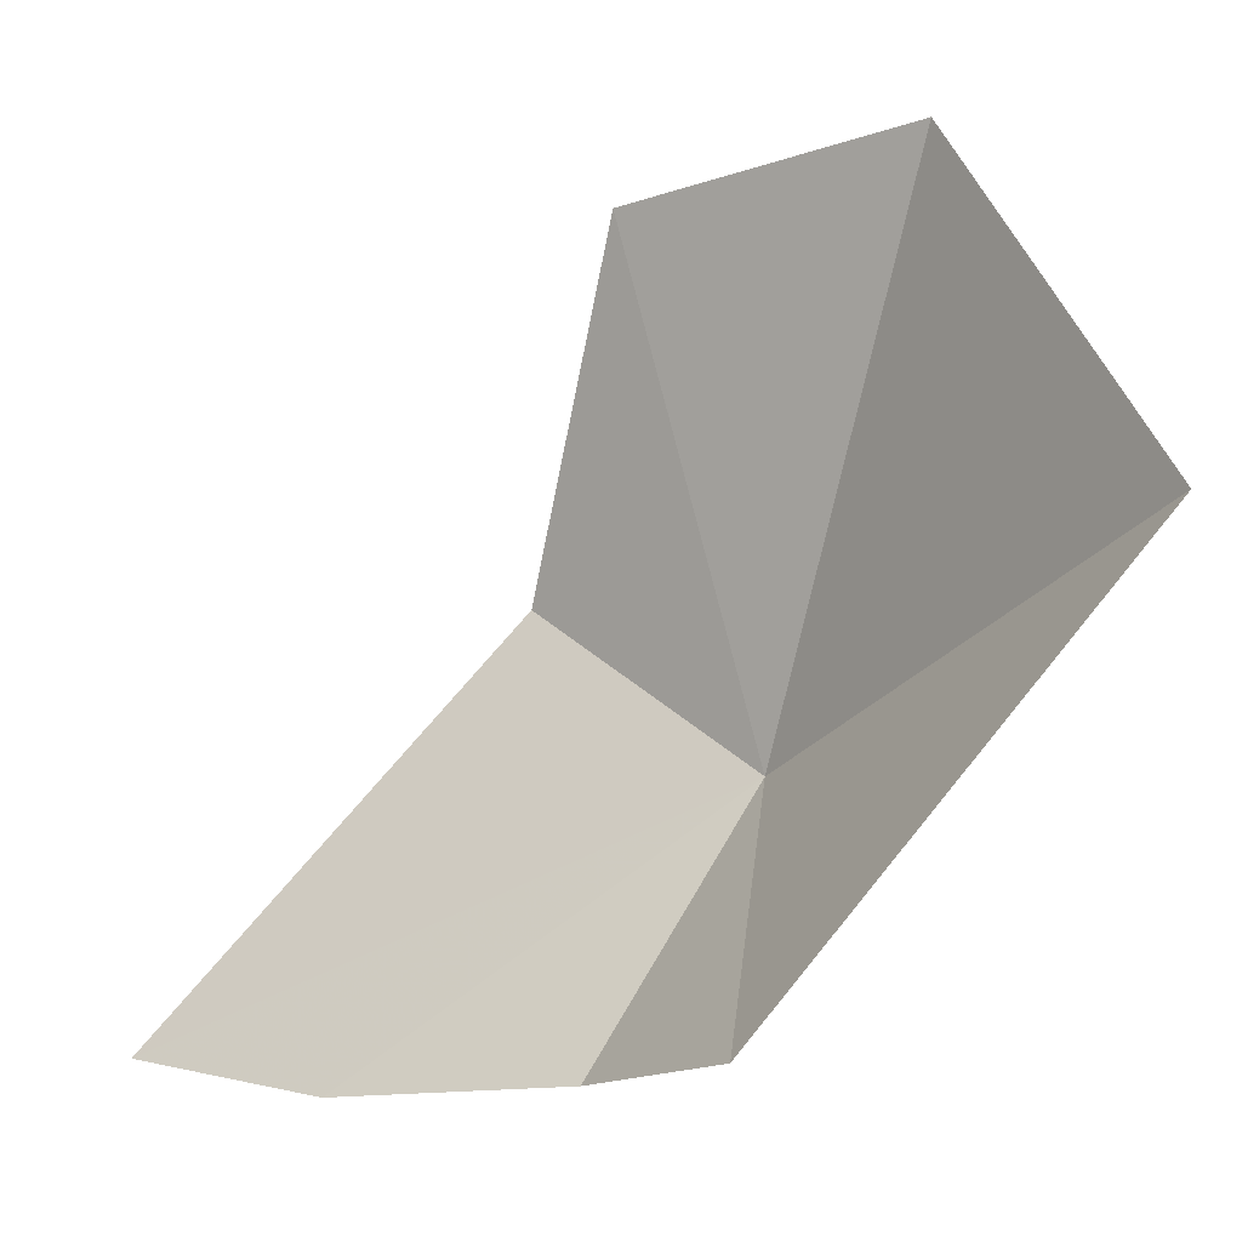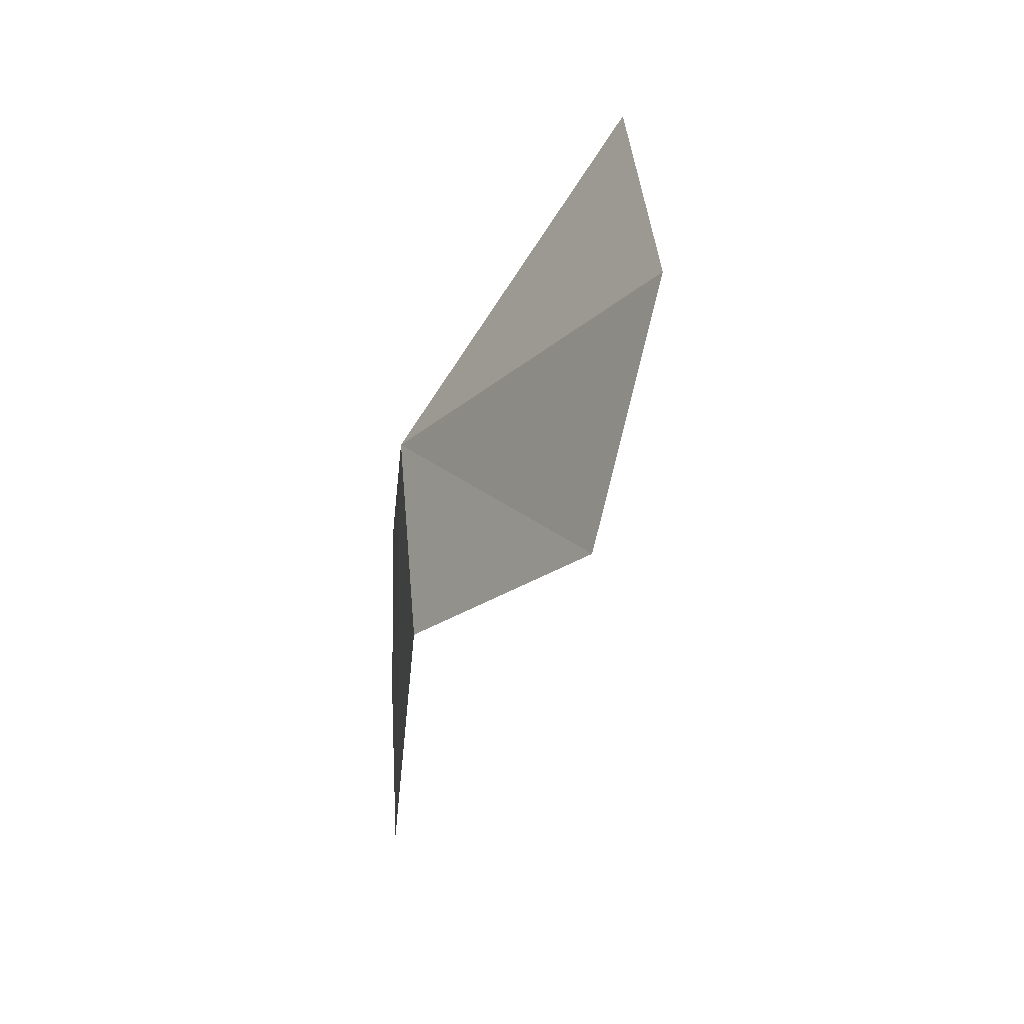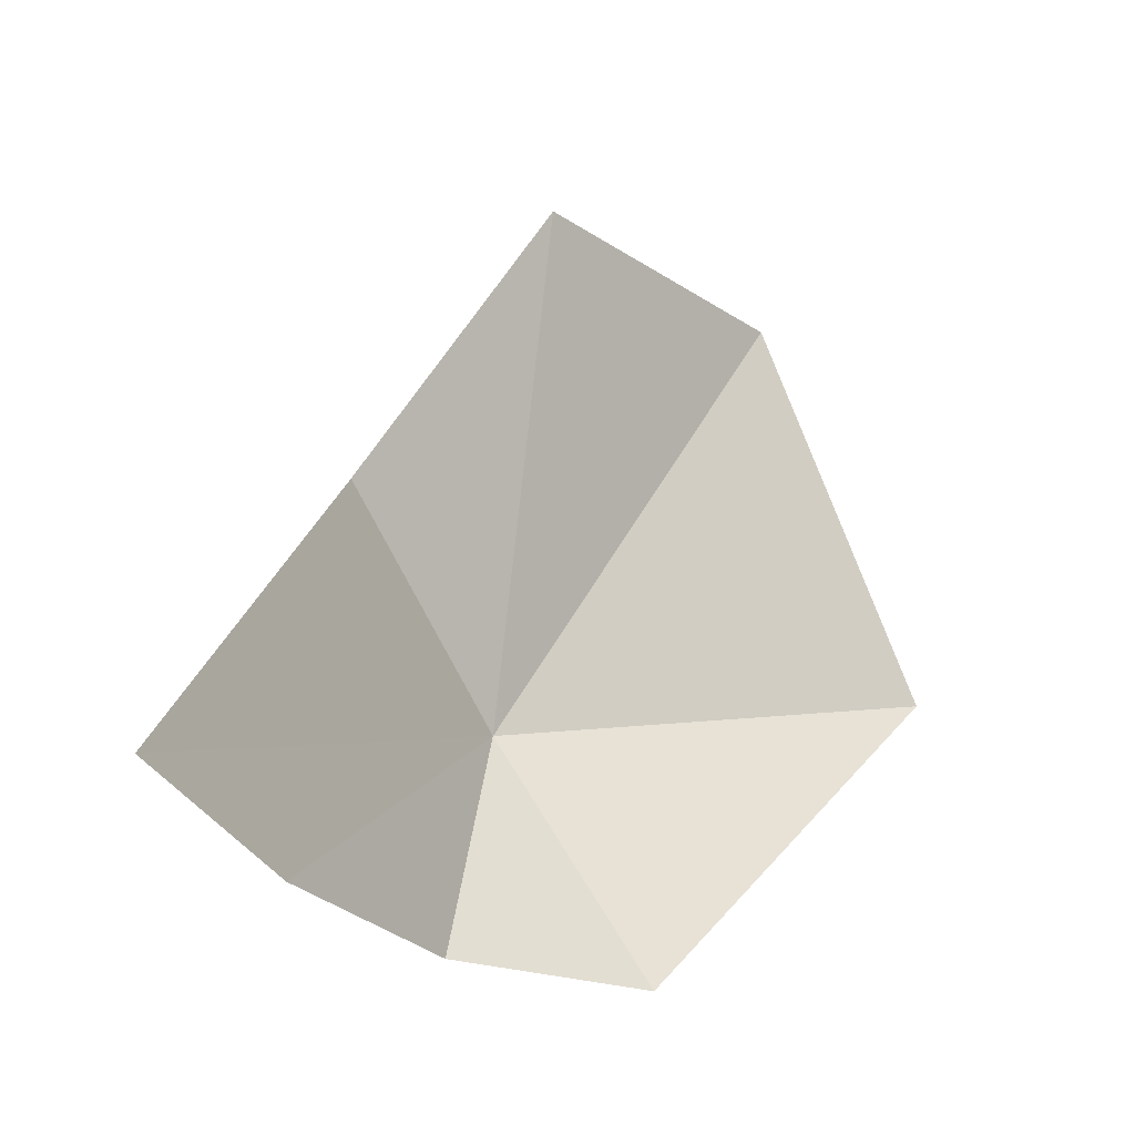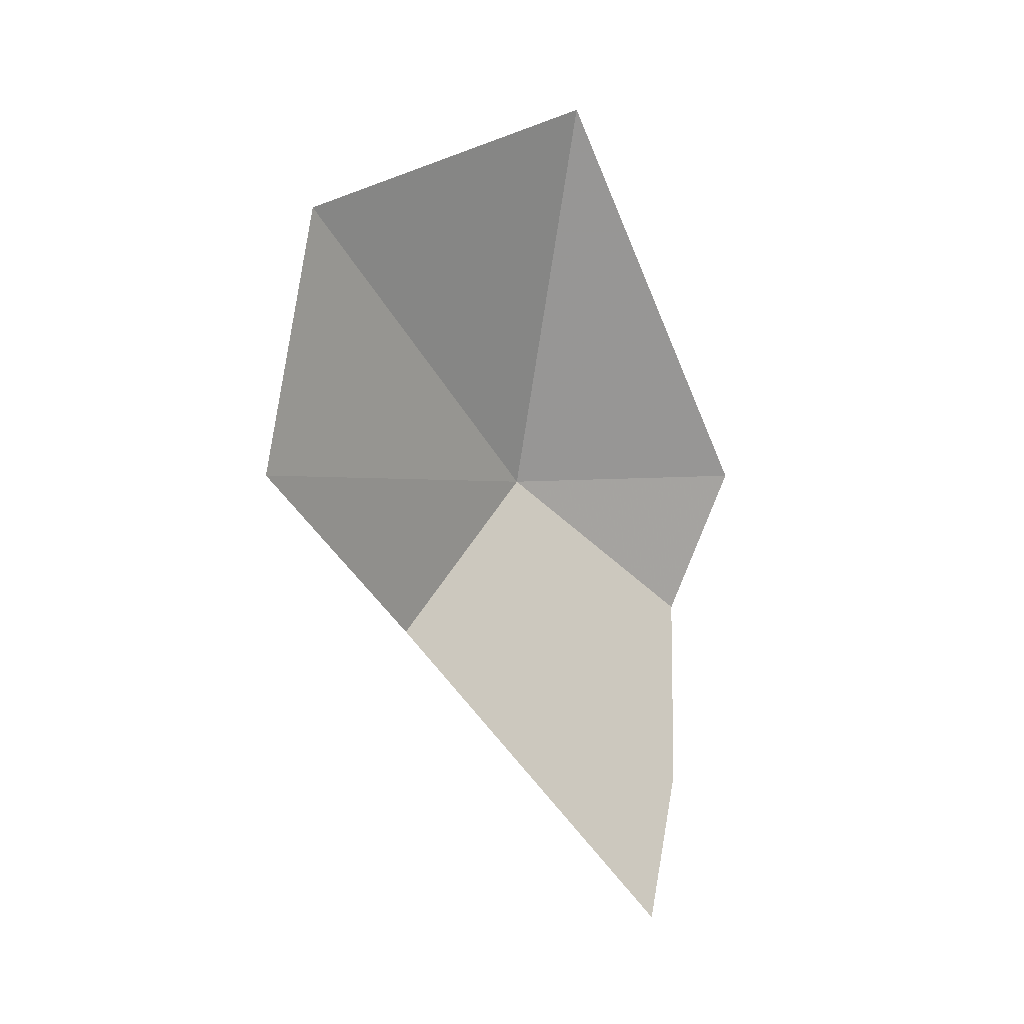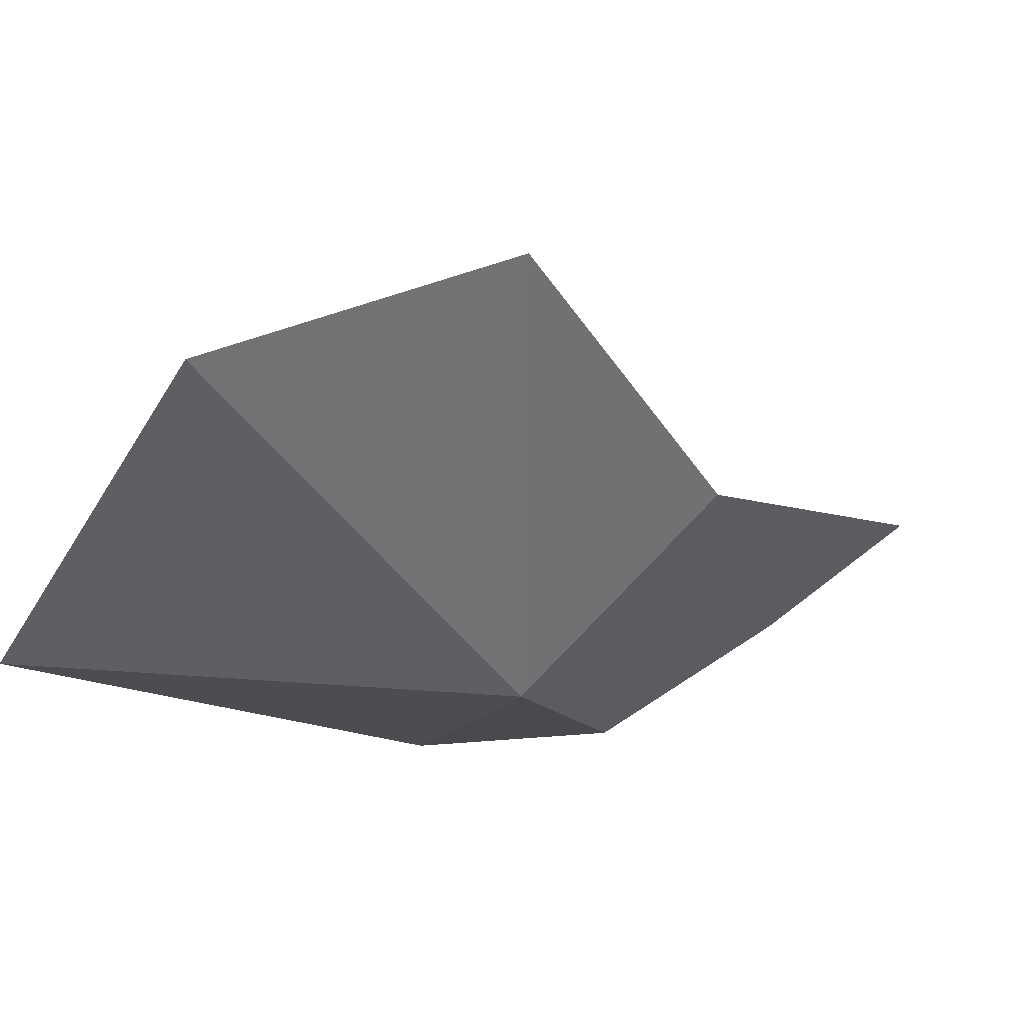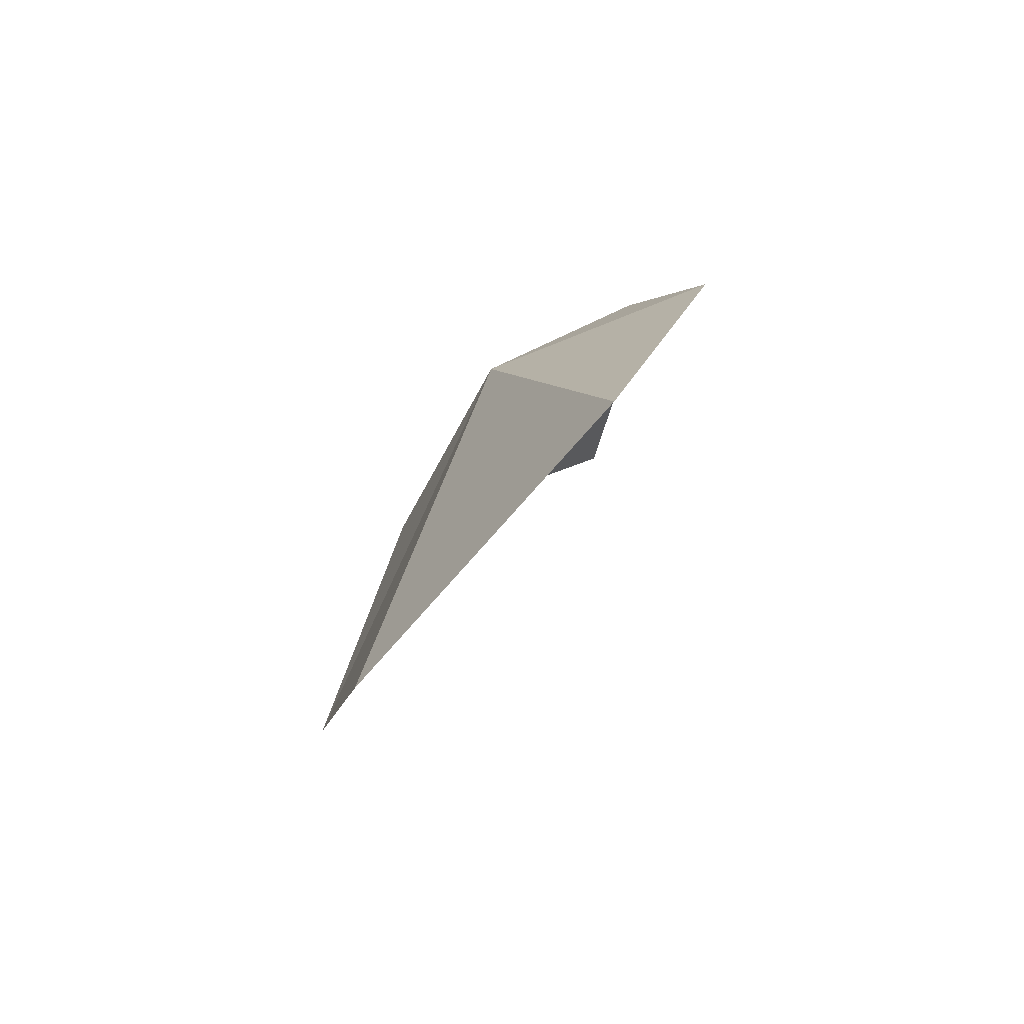
<metadata>
{"format":"obj","ext":"obj","renderer":"f3d","projection":"perspective","resolution":1024,"background":"white","views":[{"elev":-14.8,"azim":112.2,"up":"+Z"},{"elev":5.5,"azim":-15.2,"up":"+Y"},{"elev":-24.2,"azim":27.7,"up":"+Z"},{"elev":-13.1,"azim":49.0,"up":"+Y"},{"elev":51.9,"azim":-127.5,"up":"+Z"},{"elev":66.3,"azim":37.4,"up":"+Y"}]}
</metadata>
<code>
v 25.89 107.9 6.445
v 26.74 93.27 1.06
v 25.35 102.3 10.79
v 30.69 113.3 18.58
v 28.68 105.6 18.61
v 32.49 118.5 9.645
v 26.92 104.2 0
v 29.7 108.5 0
v 26.87 98.12 0
f 1 2 3
f 1 5 4
f 1 4 6
f 1 3 5
f 1 8 7
f 1 7 9
f 1 6 8
f 1 9 2

</code>
